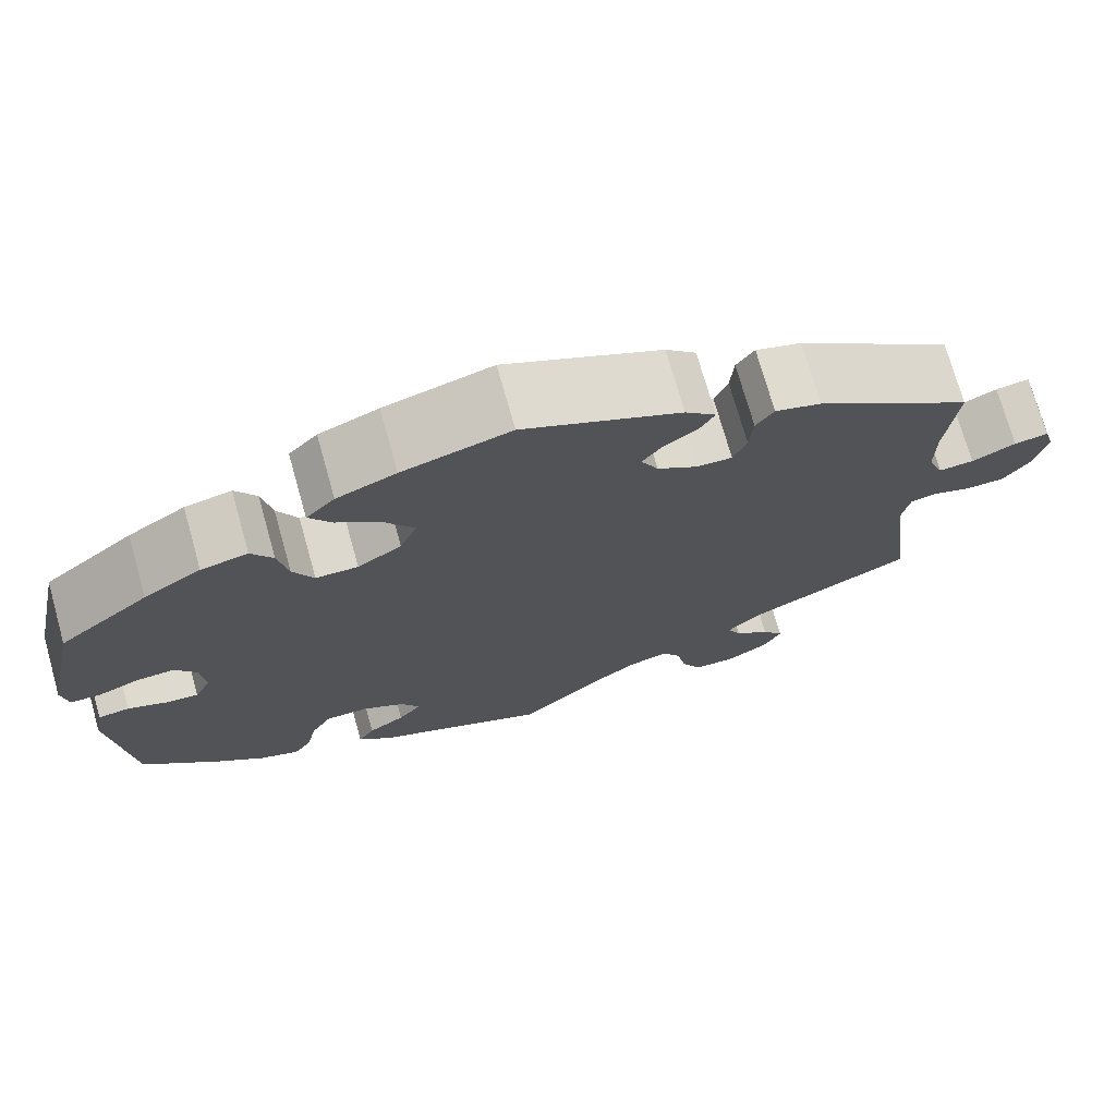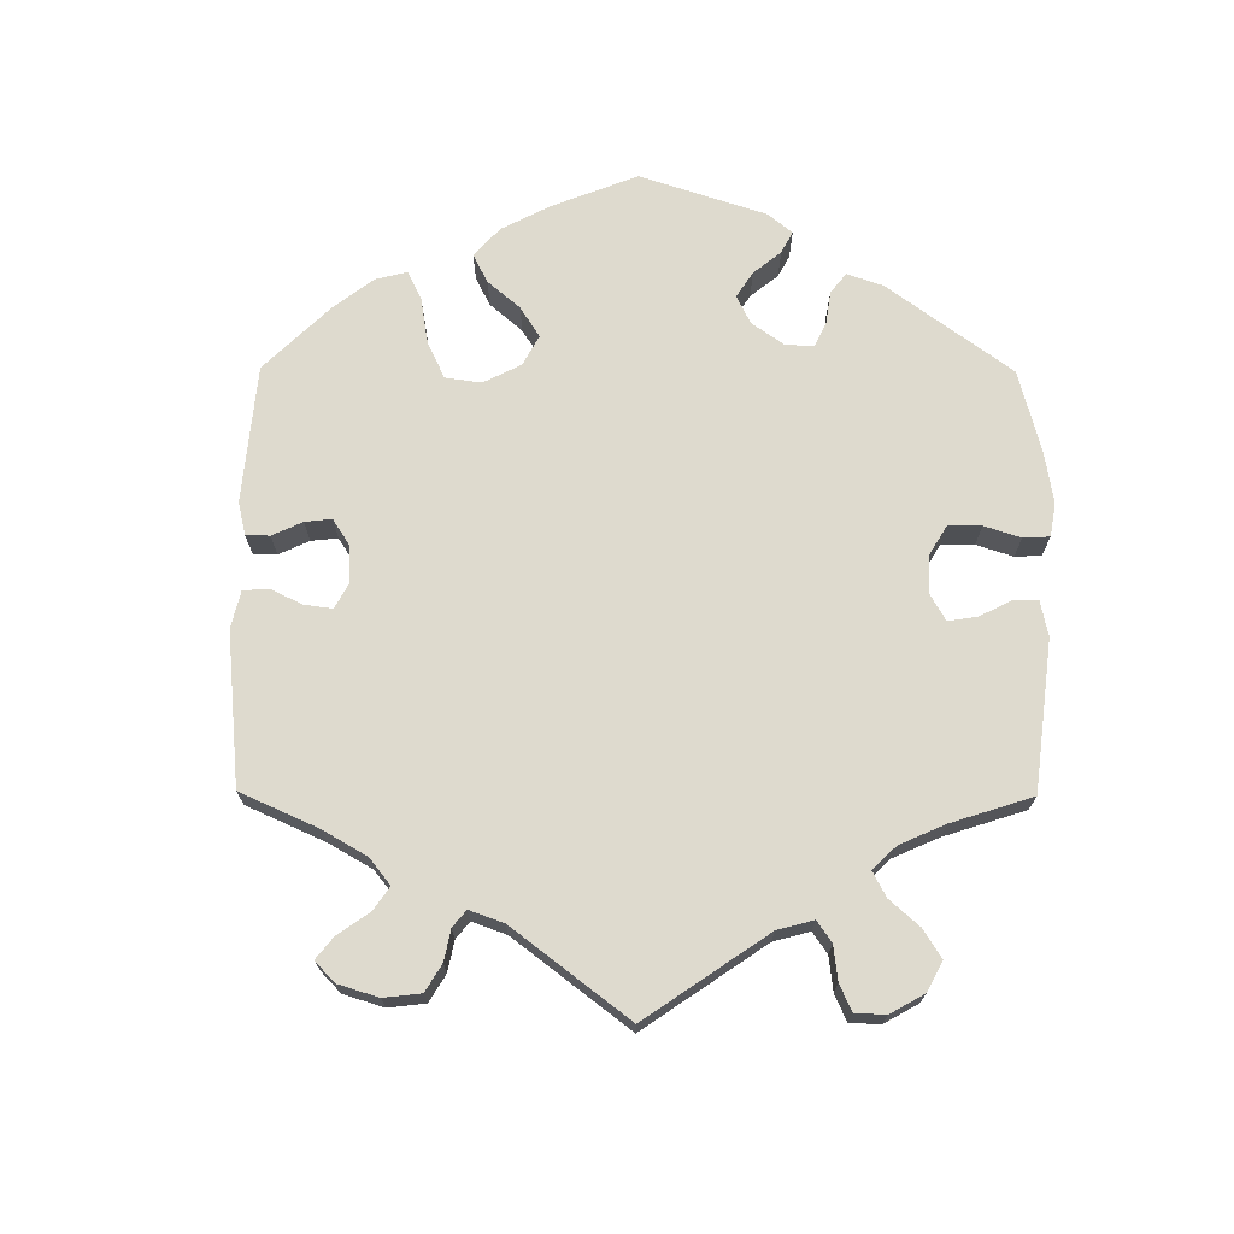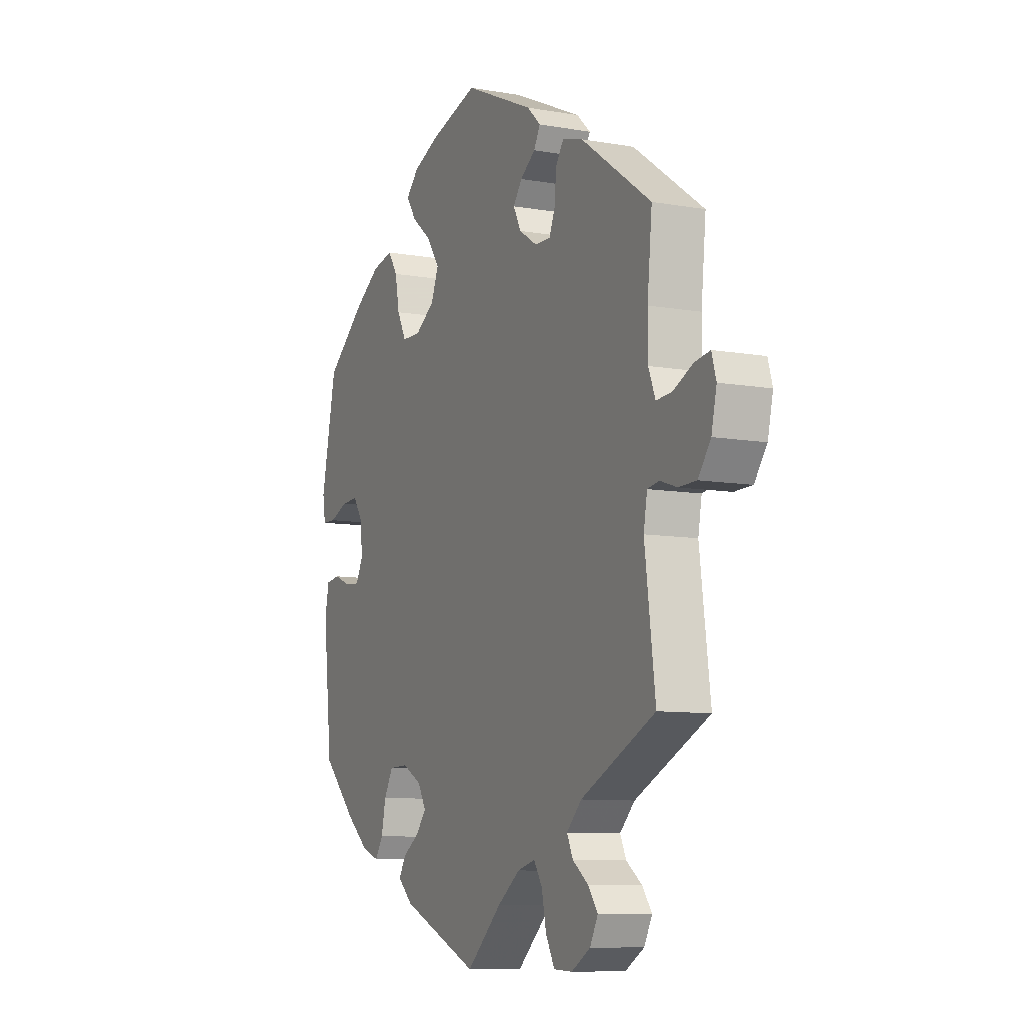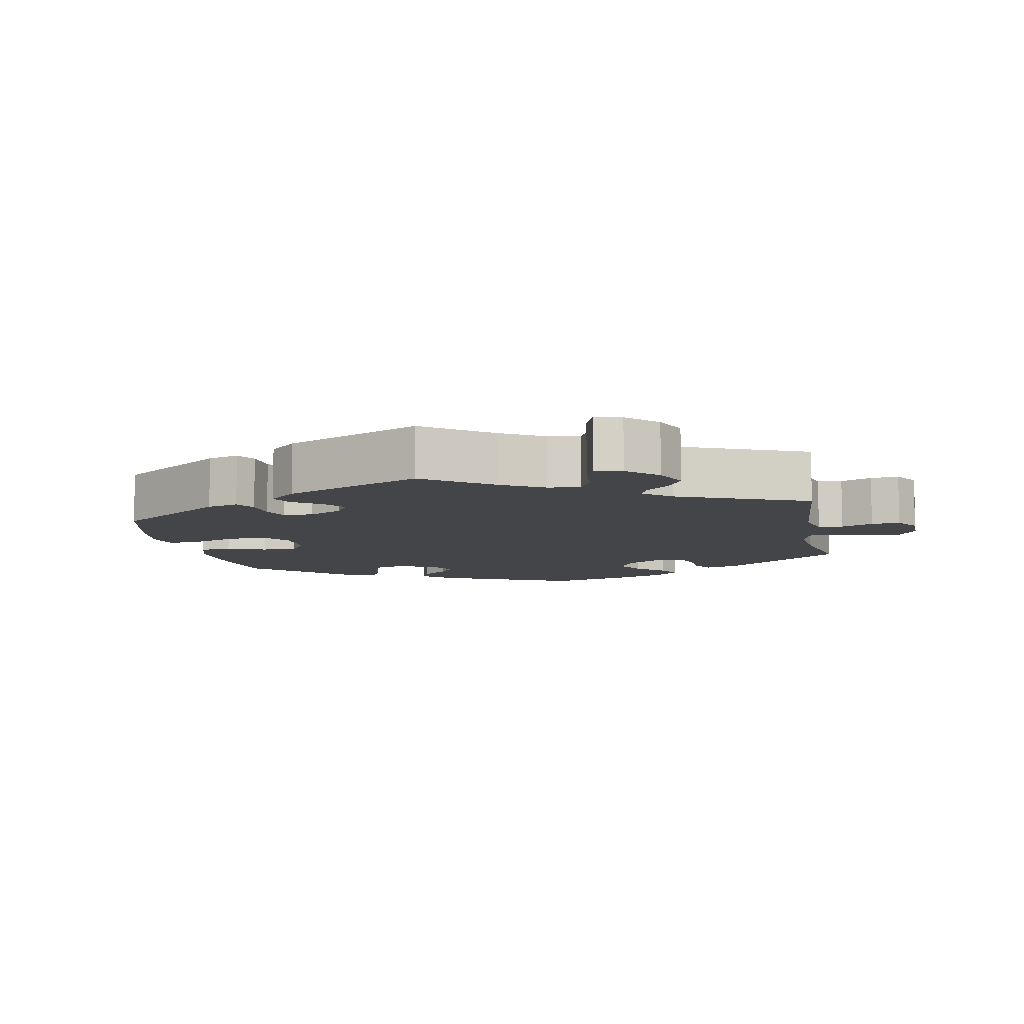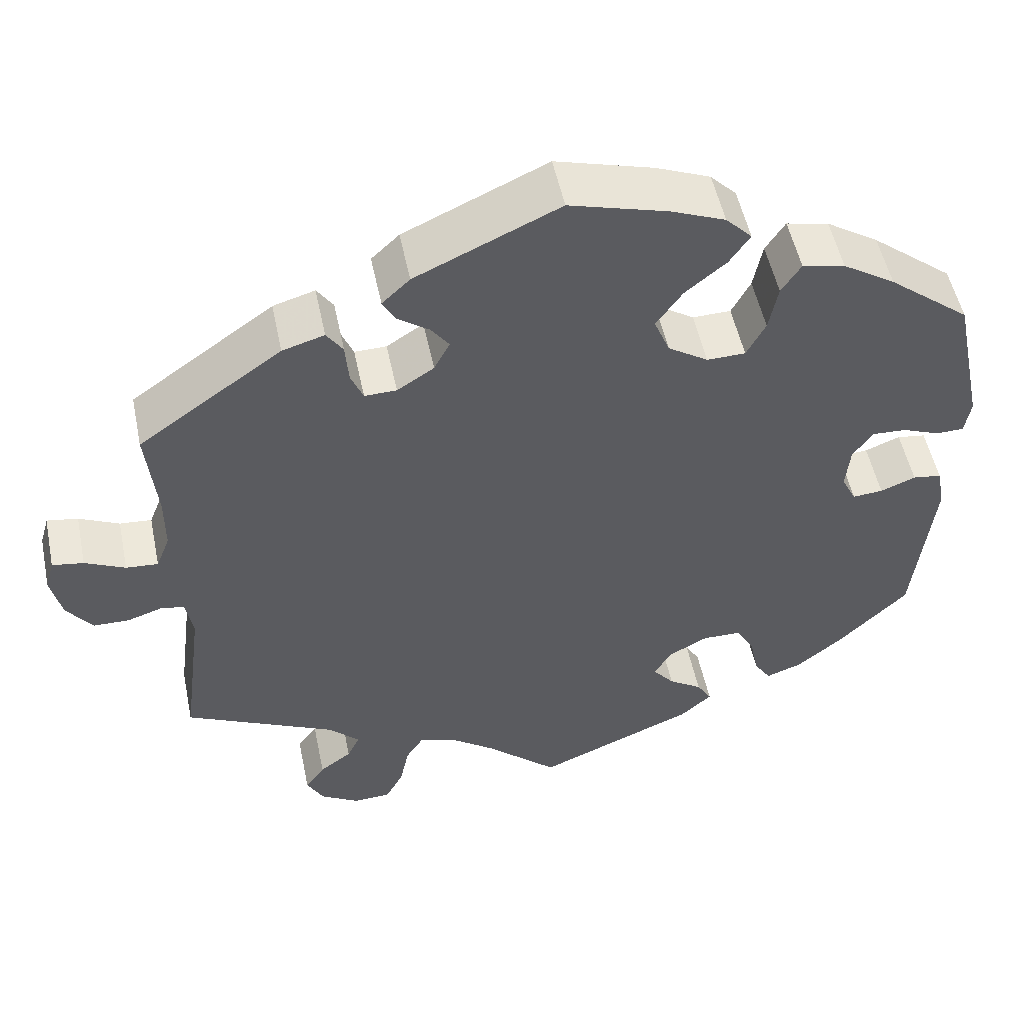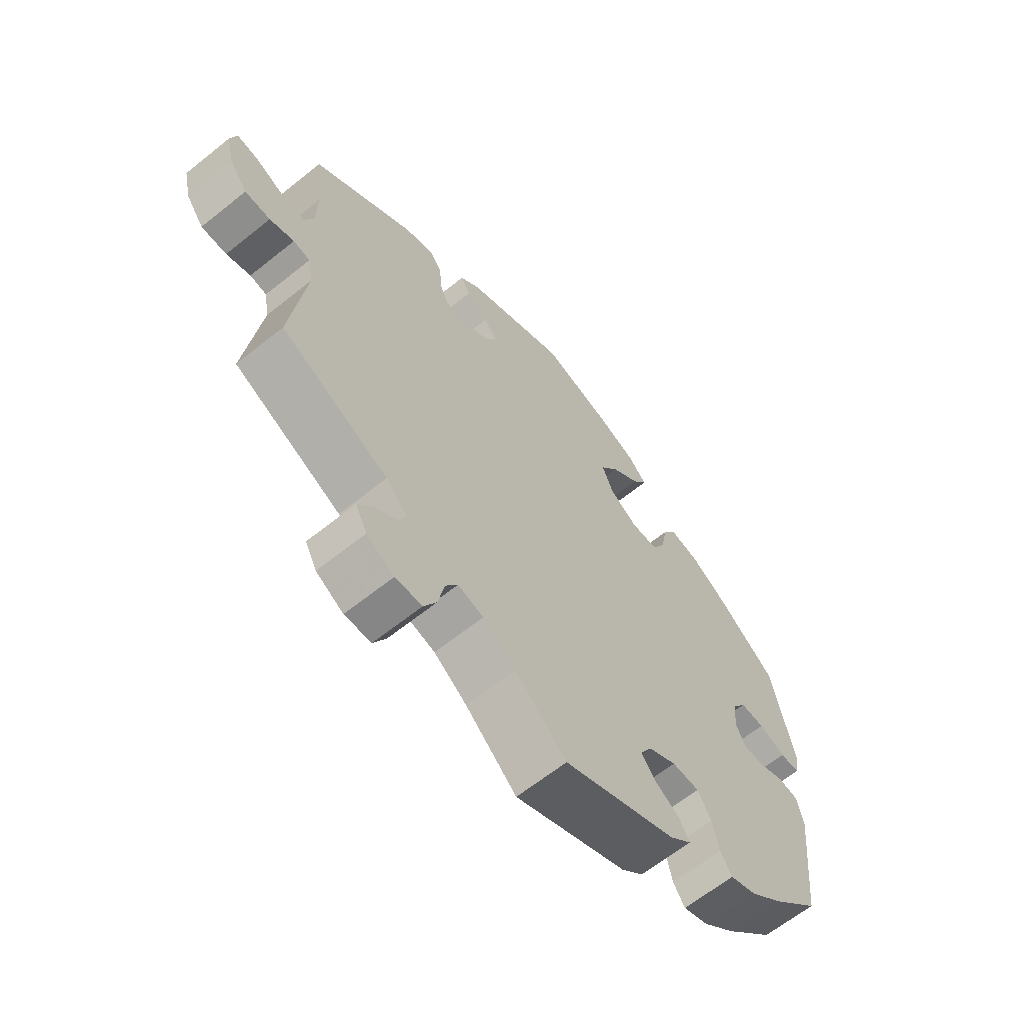
<metadata>
{"format":"obj","ext":"obj","renderer":"f3d","projection":"perspective","resolution":1024,"background":"white","views":[{"elev":72.9,"azim":-15.7,"up":"+Z"},{"elev":71.1,"azim":120.3,"up":"+Y"},{"elev":-9.1,"azim":64.9,"up":"+Z"},{"elev":-8.7,"azim":71.0,"up":"+Y"},{"elev":52.2,"azim":168.3,"up":"+Z"},{"elev":-63.9,"azim":129.0,"up":"+Z"}]}
</metadata>
<code>
v 0.315 0.07 -0.378
v 0.278 0.07 -0.415
v 0.293 0.07 -0.447
v 0.332 0.07 -0.476
v 0.356 0.07 -0.509
v 0.336 0.07 -0.547
v 0.289 0.07 -0.575
v 0.243 0.07 -0.573
v 0.221 0.07 -0.532
v 0.21 0.07 -0.478
v 0.189 0.07 -0.445
v 0.145 0.07 -0.457
v 0.089 0.07 -0.498
v 0.001 0.07 -0.578
v -0.193 0.07 -0.496
v -0.231 0.07 -0.462
v -0.213 0.07 -0.432
v -0.172 0.07 -0.405
v -0.146 0.07 -0.373
v -0.167 0.07 -0.337
v -0.215 0.07 -0.311
v -0.262 0.07 -0.312
v -0.285 0.07 -0.352
v -0.296 0.07 -0.404
v -0.316 0.07 -0.435
v -0.36 0.07 -0.419
v -0.415 0.07 -0.374
v -0.501 0.07 -0.289
v -0.524 0.07 -0.078
v -0.514 0.07 -0.026
v -0.479 0.07 -0.021
v -0.436 0.07 -0.038
v -0.399 0.07 -0.041
v -0.381 0.07 -0.005
v -0.386 0.07 0.049
v -0.41 0.07 0.085
v -0.452 0.07 0.083
v -0.498 0.07 0.065
v -0.532 0.07 0.066
v -0.539 0.07 0.109
v -0.501 0.07 0.289
v -0.401 0.07 0.369
v -0.337 0.07 0.41
v -0.285 0.07 0.421
v -0.261 0.07 0.384
v -0.25 0.07 0.326
v -0.227 0.07 0.282
v -0.18 0.07 0.281
v -0.131 0.07 0.313
v -0.112 0.07 0.36
v -0.144 0.07 0.406
v -0.194 0.07 0.447
v -0.219 0.07 0.484
v -0.187 0.07 0.517
v -0.121 0.07 0.544
v -0.001 0.07 0.578
v 0.174 0.07 0.498
v 0.208 0.07 0.466
v 0.192 0.07 0.437
v 0.154 0.07 0.41
v 0.132 0.07 0.38
v 0.151 0.07 0.343
v 0.196 0.07 0.314
v 0.235 0.07 0.313
v 0.25 0.07 0.349
v 0.254 0.07 0.399
v 0.274 0.07 0.428
v 0.325 0.07 0.413
v 0.5 0.07 0.289
v 0.488 0.07 0.171
v 0.488 0.07 0.101
v 0.505 0.07 0.058
v 0.544 0.07 0.061
v 0.593 0.07 0.084
v 0.631 0.07 0.09
v 0.642 0.07 0.052
v 0.629 0.07 -0.005
v 0.598 0.07 -0.047
v 0.554 0.07 -0.048
v 0.512 0.07 -0.034
v 0.483 0.07 -0.039
v 0.474 0.07 -0.089
v 0.5 0.07 -0.289
v 0.315 0 -0.378
v 0.278 0 -0.415
v 0.293 0 -0.447
v 0.332 0 -0.476
v 0.356 0 -0.509
v 0.336 0 -0.547
v 0.289 0 -0.575
v 0.243 0 -0.573
v 0.221 0 -0.532
v 0.21 0 -0.478
v 0.189 0 -0.445
v 0.145 0 -0.457
v 0.089 0 -0.498
v 0.001 0 -0.578
v -0.193 0 -0.496
v -0.231 0 -0.462
v -0.213 0 -0.432
v -0.172 0 -0.405
v -0.146 0 -0.373
v -0.167 0 -0.337
v -0.215 0 -0.311
v -0.262 0 -0.312
v -0.285 0 -0.352
v -0.296 0 -0.404
v -0.316 0 -0.435
v -0.36 0 -0.419
v -0.415 0 -0.374
v -0.501 0 -0.289
v -0.524 0 -0.078
v -0.514 0 -0.026
v -0.479 0 -0.021
v -0.436 0 -0.038
v -0.399 0 -0.041
v -0.381 0 -0.005
v -0.386 0 0.049
v -0.41 0 0.085
v -0.452 0 0.083
v -0.498 0 0.065
v -0.532 0 0.066
v -0.539 0 0.109
v -0.501 0 0.289
v -0.401 0 0.369
v -0.337 0 0.41
v -0.285 0 0.421
v -0.261 0 0.384
v -0.25 0 0.326
v -0.227 0 0.282
v -0.18 0 0.281
v -0.131 0 0.313
v -0.112 0 0.36
v -0.144 0 0.406
v -0.194 0 0.447
v -0.219 0 0.484
v -0.187 0 0.517
v -0.121 0 0.544
v -0.001 0 0.578
v 0.174 0 0.498
v 0.208 0 0.466
v 0.192 0 0.437
v 0.154 0 0.41
v 0.132 0 0.38
v 0.151 0 0.343
v 0.196 0 0.314
v 0.235 0 0.313
v 0.25 0 0.349
v 0.254 0 0.399
v 0.274 0 0.428
v 0.325 0 0.413
v 0.5 0 0.289
v 0.488 0 0.171
v 0.488 0 0.101
v 0.505 0 0.058
v 0.544 0 0.061
v 0.593 0 0.084
v 0.631 0 0.09
v 0.642 0 0.052
v 0.629 0 -0.005
v 0.598 0 -0.047
v 0.554 0 -0.048
v 0.512 0 -0.034
v 0.483 0 -0.039
v 0.474 0 -0.089
v 0.5 0 -0.289
f 82 83 1
f 81 82 1 2
f 77 78 79 80
f 77 80 81
f 76 77 81
f 73 74 75 76
f 72 73 76 81
f 71 72 81 2
f 67 68 69 70
f 65 66 67 70
f 64 65 70 71
f 63 64 71 2
f 57 58 59 60
f 57 60 61
f 56 57 61
f 55 56 61 62
f 51 52 53 54
f 50 51 54 55
f 43 44 45 46
f 43 46 47
f 42 43 47
f 41 42 47
f 40 41 47
f 37 38 39 40
f 36 37 40 47
f 35 36 47 48
f 29 30 31 32
f 29 32 33
f 28 29 33
f 27 28 33 34
f 23 24 25 26
f 22 23 26 27
f 15 16 17 18
f 13 14 15 18
f 12 13 18 19
f 11 12 19 20
f 7 8 9 10
f 7 10 11
f 6 7 11
f 3 4 5 6
f 2 3 6 11
f 62 63 2 11
f 50 55 62 11
f 34 35 48 49
f 22 27 34 49
f 21 22 49 50
f 11 20 21 50
f 84 166 165
f 85 84 165 164
f 163 162 161 160
f 164 163 160
f 164 160 159
f 159 158 157 156
f 164 159 156 155
f 85 164 155 154
f 153 152 151 150
f 153 150 149 148
f 154 153 148 147
f 85 154 147 146
f 143 142 141 140
f 144 143 140
f 144 140 139
f 145 144 139 138
f 137 136 135 134
f 138 137 134 133
f 129 128 127 126
f 130 129 126
f 130 126 125
f 130 125 124
f 130 124 123
f 123 122 121 120
f 130 123 120 119
f 131 130 119 118
f 115 114 113 112
f 116 115 112
f 116 112 111
f 117 116 111 110
f 109 108 107 106
f 110 109 106 105
f 101 100 99 98
f 101 98 97 96
f 102 101 96 95
f 103 102 95 94
f 93 92 91 90
f 94 93 90
f 94 90 89
f 89 88 87 86
f 94 89 86 85
f 94 85 146 145
f 94 145 138 133
f 132 131 118 117
f 132 117 110 105
f 133 132 105 104
f 133 104 103 94
f 1 84 85 2
f 2 85 86 3
f 3 86 87 4
f 4 87 88 5
f 5 88 89 6
f 6 89 90 7
f 7 90 91 8
f 8 91 92 9
f 9 92 93 10
f 10 93 94 11
f 11 94 95 12
f 12 95 96 13
f 13 96 97 14
f 14 97 98 15
f 15 98 99 16
f 16 99 100 17
f 17 100 101 18
f 18 101 102 19
f 19 102 103 20
f 20 103 104 21
f 21 104 105 22
f 22 105 106 23
f 23 106 107 24
f 24 107 108 25
f 25 108 109 26
f 26 109 110 27
f 27 110 111 28
f 28 111 112 29
f 29 112 113 30
f 30 113 114 31
f 31 114 115 32
f 32 115 116 33
f 33 116 117 34
f 34 117 118 35
f 35 118 119 36
f 36 119 120 37
f 37 120 121 38
f 38 121 122 39
f 39 122 123 40
f 40 123 124 41
f 41 124 125 42
f 42 125 126 43
f 43 126 127 44
f 44 127 128 45
f 45 128 129 46
f 46 129 130 47
f 47 130 131 48
f 48 131 132 49
f 49 132 133 50
f 50 133 134 51
f 51 134 135 52
f 52 135 136 53
f 53 136 137 54
f 54 137 138 55
f 55 138 139 56
f 56 139 140 57
f 57 140 141 58
f 58 141 142 59
f 59 142 143 60
f 60 143 144 61
f 61 144 145 62
f 62 145 146 63
f 63 146 147 64
f 64 147 148 65
f 65 148 149 66
f 66 149 150 67
f 67 150 151 68
f 68 151 152 69
f 69 152 153 70
f 70 153 154 71
f 71 154 155 72
f 72 155 156 73
f 73 156 157 74
f 74 157 158 75
f 75 158 159 76
f 76 159 160 77
f 77 160 161 78
f 78 161 162 79
f 79 162 163 80
f 80 163 164 81
f 81 164 165 82
f 82 165 166 83
f 83 166 84 1

</code>
